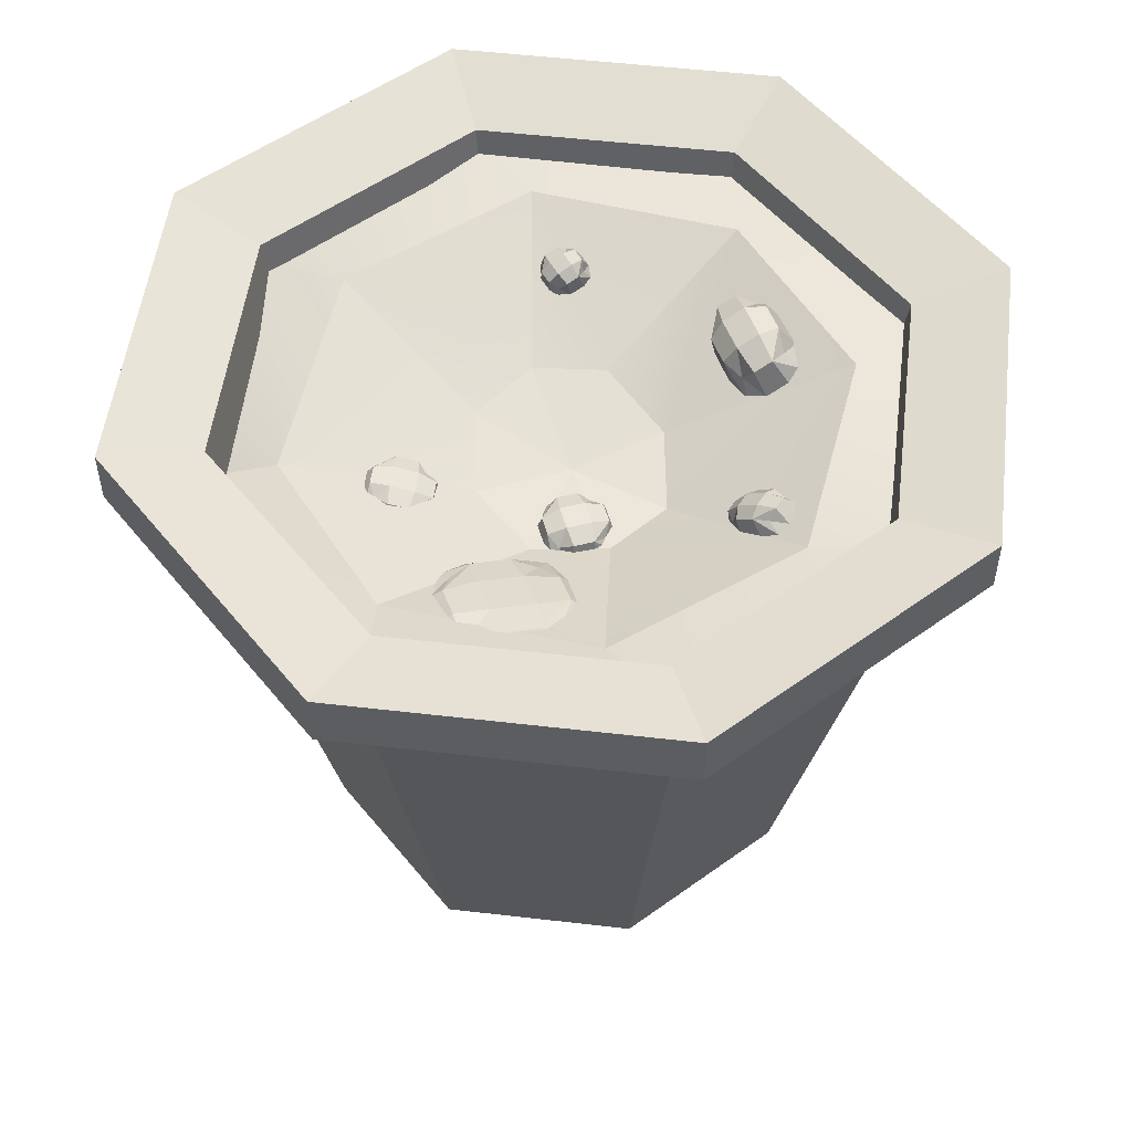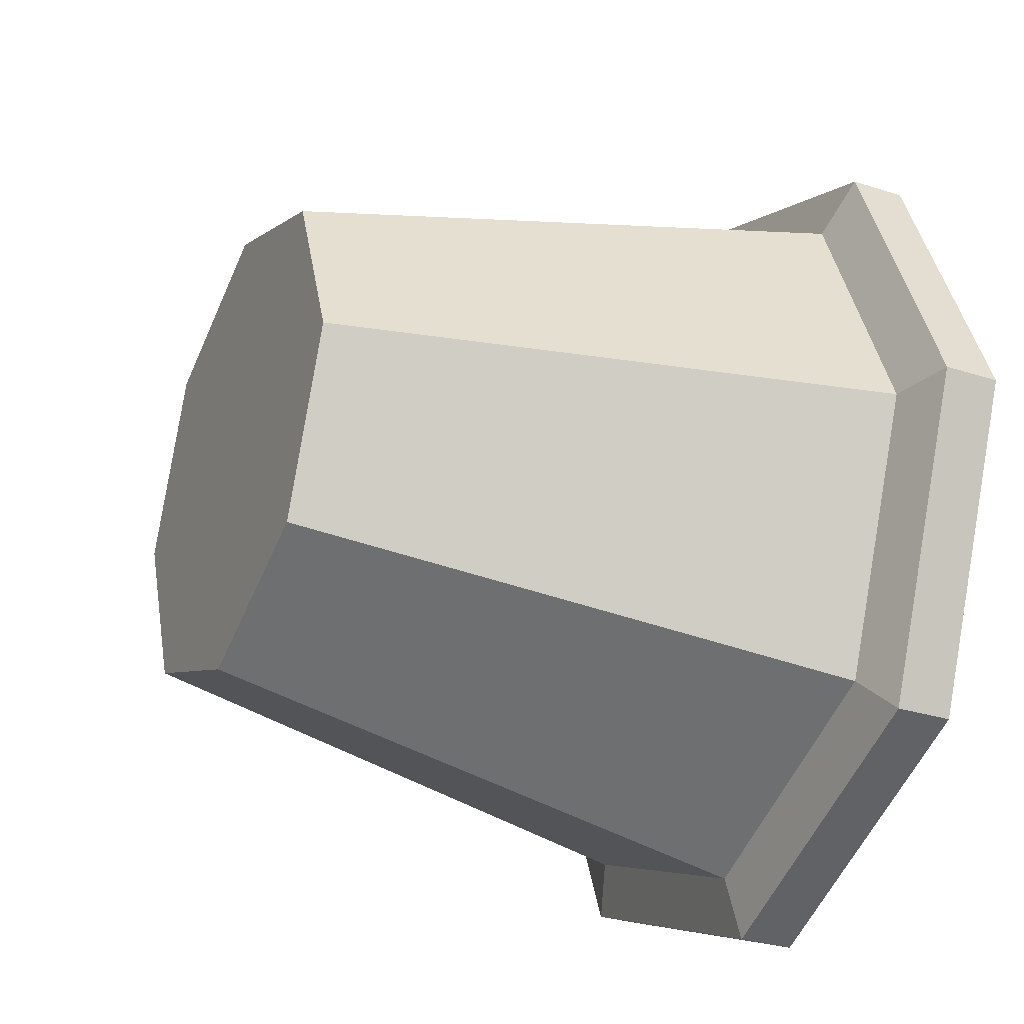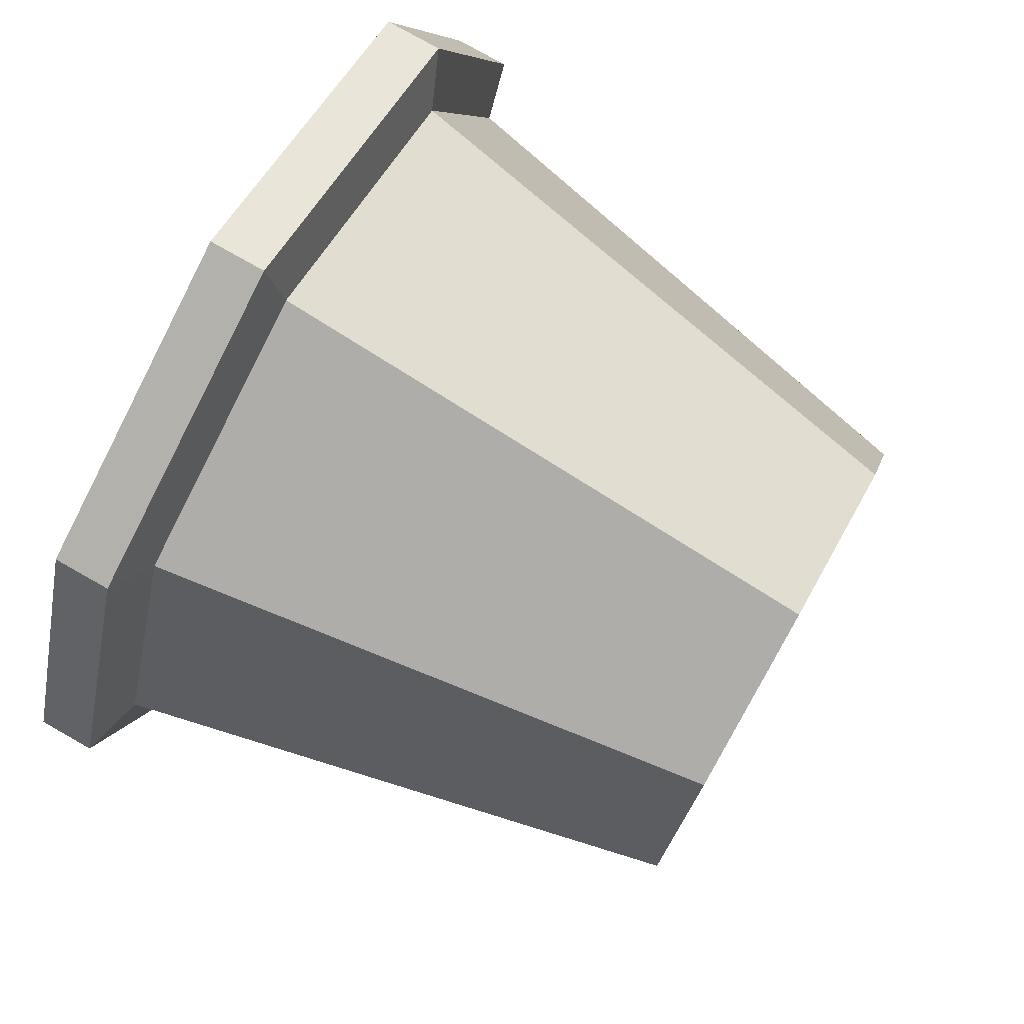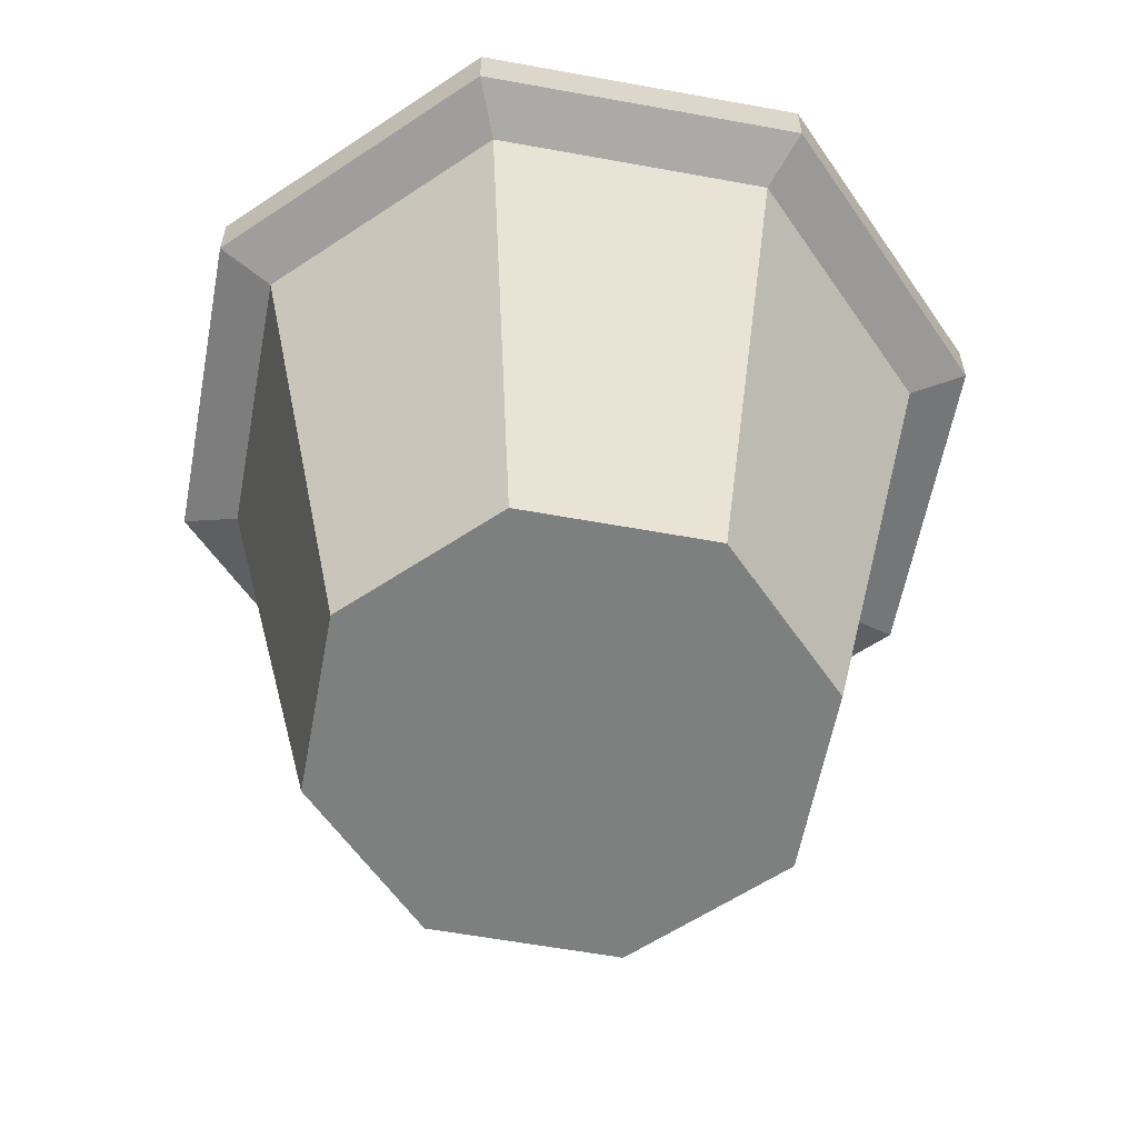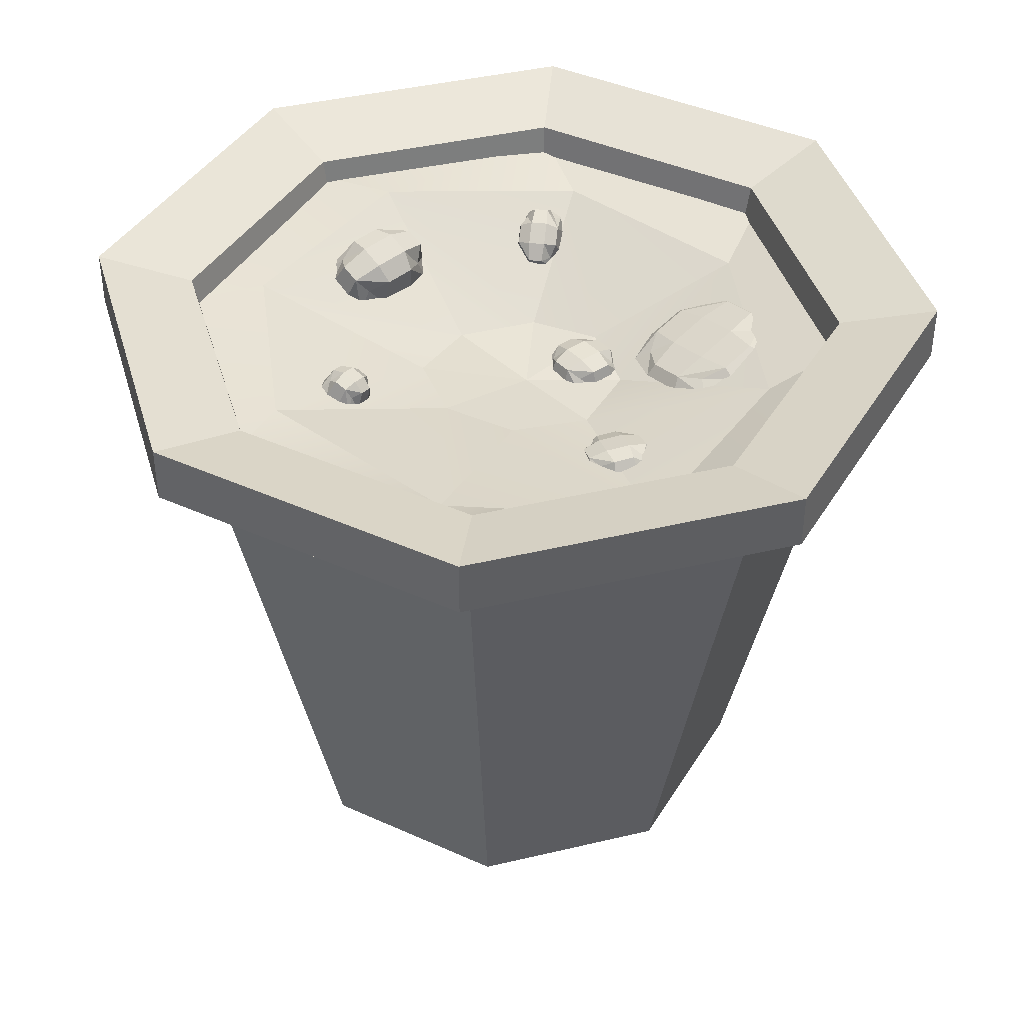
<metadata>
{"format":"obj","ext":"obj","renderer":"f3d","projection":"perspective","resolution":1024,"background":"white","views":[{"elev":52.9,"azim":74.6,"up":"+Y"},{"elev":-29.5,"azim":64.7,"up":"+Z"},{"elev":77.6,"azim":-60.4,"up":"+Z"},{"elev":-59.6,"azim":-123.1,"up":"+Y"},{"elev":41.2,"azim":-38.7,"up":"+Y"}]}
</metadata>
<code>
g default
v 21.72 0 -21.72
v -1e-06 0 -30.72
v -21.72 0 -21.72
v -30.72 0 -1e-06
v -21.72 0 21.72
v 2e-06 0 30.72
v 21.72 0 21.72
v 30.72 0 1e-06
v 37.78 76.99 -37.78
v -2e-06 76.99 -53.44
v -37.78 76.99 -37.78
v -53.44 76.99 -2e-06
v -37.78 76.99 37.78
v 1e-06 76.99 53.44
v 37.78 76.99 37.78
v 53.44 76.99 -0
v -1e-06 0 2e-06
v 29.38 74.15 -29.38
v -0 74.15 -41.55
v -29.38 74.15 -29.38
v -41.55 74.15 -0
v -29.38 74.15 29.38
v 1e-06 74.15 41.55
v 29.38 74.15 29.38
v 41.55 74.15 0
v 19.73 2.718 -19.73
v 0 2.718 -27.9
v 2e-06 2.718 0
v -19.73 2.718 -19.73
v -27.9 2.718 0
v -19.73 2.718 19.73
v 1e-06 2.718 27.9
v 19.73 2.718 19.73
v 27.9 2.718 1e-06
v 32.34 68 -32.34
v -2e-06 68 -45.74
v -32.34 68 -32.34
v -45.74 68 -2e-06
v -32.34 68 32.34
v 1e-06 68 45.74
v 32.34 68 32.34
v 45.74 68 0
v 37.78 70.06 -37.78
v 53.44 70.06 -0
v 37.78 70.06 37.78
v 1e-06 70.06 53.44
v -37.78 70.06 37.78
v -53.44 70.06 -2e-06
v -37.78 70.06 -37.78
v -2e-06 70.06 -53.44
g pCylinder1
f 35 36 50 43
f 36 37 49 50
f 37 38 48 49
f 38 39 47 48
f 39 40 46 47
f 40 41 45 46
f 41 42 44 45
f 42 35 43 44
f 2 1 17
f 3 2 17
f 4 3 17
f 5 4 17
f 6 5 17
f 7 6 17
f 8 7 17
f 1 8 17
f 26 27 28
f 27 29 28
f 29 30 28
f 30 31 28
f 31 32 28
f 32 33 28
f 33 34 28
f 34 26 28
f 9 10 19 18
f 10 11 20 19
f 11 12 21 20
f 12 13 22 21
f 13 14 23 22
f 14 15 24 23
f 15 16 25 24
f 16 9 18 25
f 18 19 27 26
f 19 20 29 27
f 20 21 30 29
f 21 22 31 30
f 22 23 32 31
f 23 24 33 32
f 24 25 34 33
f 25 18 26 34
f 1 2 36 35
f 2 3 37 36
f 3 4 38 37
f 4 5 39 38
f 5 6 40 39
f 6 7 41 40
f 7 8 42 41
f 8 1 35 42
f 44 43 9 16
f 45 44 16 15
f 46 45 15 14
f 47 46 14 13
f 48 47 13 12
f 49 48 12 11
f 50 49 11 10
f 43 50 10 9
g default
v 30.8 70.74 -30.8
v 0 71.03 -43.56
v -30.8 70.65 -30.8
v -43.56 71.03 0
v -30.8 71.03 30.8
v 0 69.97 43.56
v 30.8 71.03 30.8
v 43.56 71.03 0
v 27.09 69.3 -20.15
v 4.903 71.52 -33.33
v -20.16 70.58 -26.99
v -33.41 70.17 -4.837
v -27.09 68.14 20.15
v -4.903 63.34 33.33
v 20.16 66.63 26.99
v 33.41 68.03 4.837
v 11.06 60.44 -9.083
v 0.8 61.55 -11.75
v 2.445 60.27 1e-06
v -8.882 63.23 -7.527
v -11.62 63.27 1.1
v -7.201 62.42 9.083
v 2.927 60.68 11.75
v 12.33 60.07 7.527
v 15.12 60.71 -1.1
g pCylinder2
f 67 68 69
f 68 70 69
f 70 71 69
f 71 72 69
f 72 73 69
f 73 74 69
f 74 75 69
f 75 67 69
f 52 60 51
f 51 60 59
f 53 61 52
f 52 61 60
f 54 62 53
f 53 62 61
f 55 63 54
f 54 63 62
f 56 64 55
f 55 64 63
f 57 65 56
f 56 65 64
f 58 66 57
f 57 66 65
f 51 59 58
f 58 59 66
f 59 60 67
f 67 60 68
f 60 61 68
f 68 61 70
f 61 62 70
f 70 62 71
f 62 63 71
f 71 63 72
f 63 64 72
f 72 64 73
f 64 65 73
f 73 65 74
f 65 66 74
f 74 66 75
f 66 59 75
f 75 59 67
g default
v -4.137 61.27 22.09
v -2.354 61.77 23.6
v 0.444 61.98 24.73
v 2.814 61.78 24.92
v -2.913 62.25 21.36
v -1.785 63.2 22.63
v 0.5318 63.37 23.57
v 2.336 62.64 23.49
v -3.148 62.5 19.44
v -1.159 63.25 20.39
v 1.639 63.46 21.52
v 3.804 63.01 22.26
v -2.193 61.96 17.18
v -0.005847 62.61 17.66
v 2.792 62.81 18.8
v 4.759 62.47 20
v -0.75 61.04 16.25
v 1.08 61.6 15.87
v 3.397 61.77 16.81
v 4.499 61.42 18.38
v -1.272 59.66 15.33
v 1.105 59.83 15.43
v 3.903 60.04 16.57
v 5.68 60.17 18.15
v 5.548 60.89 20.42
v 4.395 61.54 23.15
v -2.845 60.27 17.02
v -3.998 60.92 19.74
g pCube1
f 76 77 80
f 80 77 81
f 77 78 81
f 81 78 82
f 78 79 82
f 82 79 83
f 80 81 84
f 84 81 85
f 81 82 85
f 85 82 86
f 82 83 86
f 86 83 87
f 84 85 88
f 88 85 89
f 85 86 89
f 89 86 90
f 86 87 90
f 90 87 91
f 88 89 92
f 92 89 93
f 89 90 93
f 93 90 94
f 90 91 94
f 94 91 95
f 92 93 96
f 96 93 97
f 93 94 97
f 97 94 98
f 94 95 98
f 98 95 99
f 100 99 91
f 91 99 95
f 101 100 87
f 87 100 91
f 79 101 83
f 83 101 87
f 96 102 92
f 92 102 88
f 102 103 88
f 88 103 84
f 103 76 84
f 84 76 80
g default
v 6.962 59.03 5.466
v 9.162 59.29 6.23
v 12.13 59.29 6.23
v 14.33 59.03 5.466
v 7.863 60.62 4.565
v 9.416 61.54 5.466
v 11.87 61.54 5.466
v 13.42 60.62 4.565
v 6.962 61.54 3.012
v 9.162 62.32 3.266
v 12.13 62.32 3.266
v 14.33 61.54 3.012
v 6.962 61.54 0.5574
v 9.162 62.32 0.303
v 12.13 62.32 0.303
v 14.33 61.54 0.5574
v 7.863 60.62 -0.9954
v 9.416 61.54 -1.897
v 11.87 61.54 -1.897
v 13.42 60.62 -0.9954
v 6.962 59.03 -1.897
v 9.162 59.29 -2.66
v 12.13 59.29 -2.66
v 14.33 59.03 -1.897
v 15.09 59.29 0.303
v 15.09 59.29 3.266
v 6.199 59.29 0.303
v 6.199 59.29 3.266
g pCube2
f 104 105 108
f 108 105 109
f 105 106 109
f 109 106 110
f 106 107 110
f 110 107 111
f 108 109 112
f 112 109 113
f 109 110 113
f 113 110 114
f 110 111 114
f 114 111 115
f 112 113 116
f 116 113 117
f 113 114 117
f 117 114 118
f 114 115 118
f 118 115 119
f 116 117 120
f 120 117 121
f 117 118 121
f 121 118 122
f 118 119 122
f 122 119 123
f 120 121 124
f 124 121 125
f 121 122 125
f 125 122 126
f 122 123 126
f 126 123 127
f 128 127 119
f 119 127 123
f 129 128 115
f 115 128 119
f 107 129 111
f 111 129 115
f 124 130 120
f 120 130 116
f 130 131 116
f 116 131 112
f 131 104 112
f 112 104 108
g default
v 15.58 63.5 19.89
v 19.41 65.02 21.12
v 24.63 66.61 20.92
v 28.55 67.47 19.4
v 16.98 64.39 18.09
v 19.58 65.87 19.56
v 23.9 67.19 19.4
v 26.78 67.39 17.72
v 15.3 63.84 15.26
v 19.07 65.43 15.52
v 24.29 67.02 15.32
v 28.28 67.81 14.77
v 15.35 63.14 10.79
v 19.13 64.57 10.12
v 24.35 66.17 9.927
v 28.32 67.11 10.3
v 17.09 62.79 7.96
v 19.72 63.76 6.154
v 24.05 65.08 5.99
v 26.88 65.79 7.591
v 15.72 61.39 6.485
v 19.58 62.46 4.931
v 24.8 64.06 4.734
v 28.69 65.36 5.995
v 29.96 66.51 9.933
v 29.91 67.36 15.33
v 14.3 61.72 10.52
v 14.24 62.57 15.92
g pCube3
f 132 133 136
f 136 133 137
f 133 134 137
f 137 134 138
f 134 135 138
f 138 135 139
f 136 137 140
f 140 137 141
f 137 138 141
f 141 138 142
f 138 139 142
f 142 139 143
f 140 141 144
f 144 141 145
f 141 142 145
f 145 142 146
f 142 143 146
f 146 143 147
f 144 145 148
f 148 145 149
f 145 146 149
f 149 146 150
f 146 147 150
f 150 147 151
f 148 149 152
f 152 149 153
f 149 150 153
f 153 150 154
f 150 151 154
f 154 151 155
f 156 155 147
f 147 155 151
f 157 156 143
f 143 156 147
f 135 157 139
f 139 157 143
f 152 158 148
f 148 158 144
f 158 159 144
f 144 159 140
f 159 132 140
f 140 132 136
g default
v -9.217 64.9 -20.68
v -5.762 65.11 -20.04
v -1.194 65.29 -20.38
v 2.135 65.37 -21.52
v -7.919 67.76 -20.49
v -5.458 68.87 -19.18
v -1.674 69.02 -19.46
v 0.6521 68.11 -21.12
v -9.451 69.77 -21.16
v -6.046 70.98 -20.63
v -1.477 71.17 -20.96
v 1.9 70.23 -22
v -9.661 70.83 -23.43
v -6.299 72.26 -23.36
v -1.731 72.45 -23.69
v 1.69 71.29 -24.26
v -8.395 70.15 -25.62
v -6.087 72.04 -25.97
v -2.303 72.19 -26.25
v 0.1769 70.5 -26.25
v -9.846 68.08 -27.47
v -6.522 68.94 -28.24
v -1.954 69.13 -28.58
v 1.505 68.54 -28.31
v 2.868 68.04 -26.18
v 3.121 66.76 -23.45
v -10.84 67.47 -25.17
v -10.58 66.2 -22.44
g pCube4
f 160 161 164
f 164 161 165
f 161 162 165
f 165 162 166
f 162 163 166
f 166 163 167
f 164 165 168
f 168 165 169
f 165 166 169
f 169 166 170
f 166 167 170
f 170 167 171
f 168 169 172
f 172 169 173
f 169 170 173
f 173 170 174
f 170 171 174
f 174 171 175
f 172 173 176
f 176 173 177
f 173 174 177
f 177 174 178
f 174 175 178
f 178 175 179
f 176 177 180
f 180 177 181
f 177 178 181
f 181 178 182
f 178 179 182
f 182 179 183
f 184 183 175
f 175 183 179
f 185 184 171
f 171 184 175
f 163 185 167
f 167 185 171
f 180 186 176
f 176 186 172
f 186 187 172
f 172 187 168
f 187 160 168
f 168 160 164
g default
v -23.94 66.26 -3.042
v -22.41 66.05 -2.979
v -20.62 65.65 -3.593
v -19.48 65.27 -4.57
v -23.07 67.8 -3.382
v -21.72 68.25 -2.939
v -20.24 67.92 -3.449
v -19.71 67.04 -4.535
v -23.6 69.09 -3.899
v -22 69.46 -4.013
v -20.21 69.06 -4.628
v -19.15 68.1 -5.427
v -23.99 69.6 -5.369
v -22.47 70.08 -5.787
v -20.68 69.68 -6.402
v -19.54 68.61 -6.896
v -23.96 68.95 -6.71
v -22.89 69.78 -7.347
v -21.41 69.45 -7.856
v -20.6 68.2 -7.864
v -25.11 67.79 -7.45
v -23.82 67.9 -8.3
v -22.03 67.5 -8.915
v -20.65 66.8 -8.978
v -19.77 66.48 -7.756
v -19.3 65.86 -5.982
v -25.14 67.68 -5.911
v -24.67 67.06 -4.138
g pCube5
f 188 189 192
f 192 189 193
f 189 190 193
f 193 190 194
f 190 191 194
f 194 191 195
f 192 193 196
f 196 193 197
f 193 194 197
f 197 194 198
f 194 195 198
f 198 195 199
f 196 197 200
f 200 197 201
f 197 198 201
f 201 198 202
f 198 199 202
f 202 199 203
f 200 201 204
f 204 201 205
f 201 202 205
f 205 202 206
f 202 203 206
f 206 203 207
f 204 205 208
f 208 205 209
f 205 206 209
f 209 206 210
f 206 207 210
f 210 207 211
f 212 211 203
f 203 211 207
f 213 212 199
f 199 212 203
f 191 213 195
f 195 213 199
f 208 214 204
f 204 214 200
f 214 215 200
f 200 215 196
f 215 188 196
f 196 188 192
g default
v 15.5 63.09 -17.94
v 15.97 62.84 -16.31
v 17.37 62.84 -14.8
v 18.96 63.09 -14.2
v 15.75 64.9 -17.33
v 15.55 65.09 -15.67
v 16.7 65.09 -14.43
v 18.37 64.9 -14.5
v 15.84 66.57 -18.25
v 16.38 67.04 -16.68
v 17.77 67.04 -15.17
v 19.3 66.57 -14.51
v 17.28 68.04 -19.58
v 18.11 68.82 -18.29
v 19.51 68.82 -16.78
v 20.74 68.04 -15.84
v 19.02 68.24 -20.35
v 19.87 69.52 -19.67
v 21.02 69.52 -18.42
v 21.63 68.24 -17.52
v 19.82 67.52 -21.94
v 21.19 68.18 -21.13
v 22.58 68.18 -19.63
v 23.28 67.52 -18.2
v 22.24 66.4 -16.51
v 20.5 64.62 -14.9
v 18.06 66.4 -21.03
v 16.32 64.62 -19.42
g pCube6
f 216 217 220
f 220 217 221
f 217 218 221
f 221 218 222
f 218 219 222
f 222 219 223
f 220 221 224
f 224 221 225
f 221 222 225
f 225 222 226
f 222 223 226
f 226 223 227
f 224 225 228
f 228 225 229
f 225 226 229
f 229 226 230
f 226 227 230
f 230 227 231
f 228 229 232
f 232 229 233
f 229 230 233
f 233 230 234
f 230 231 234
f 234 231 235
f 232 233 236
f 236 233 237
f 233 234 237
f 237 234 238
f 234 235 238
f 238 235 239
f 240 239 231
f 231 239 235
f 241 240 227
f 227 240 231
f 219 241 223
f 223 241 227
f 236 242 232
f 232 242 228
f 242 243 228
f 228 243 224
f 243 216 224
f 224 216 220

</code>
